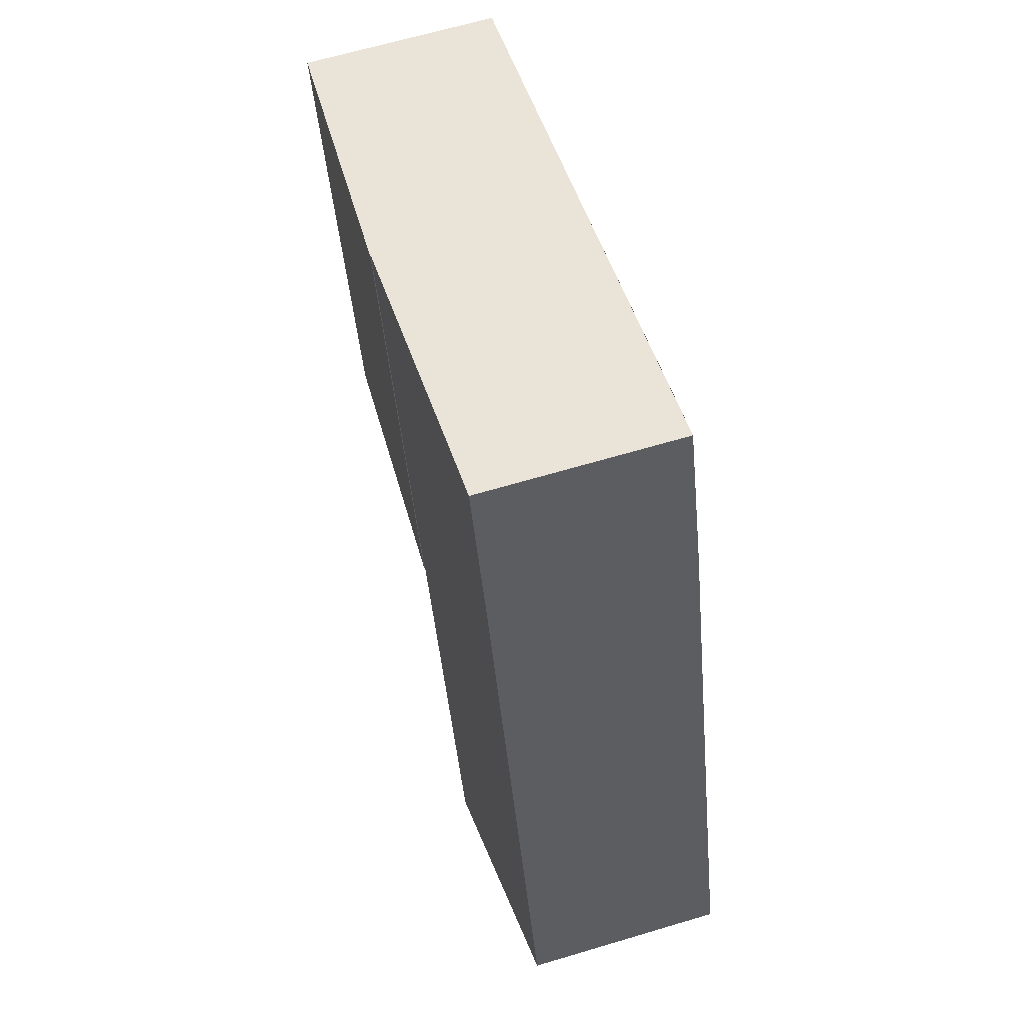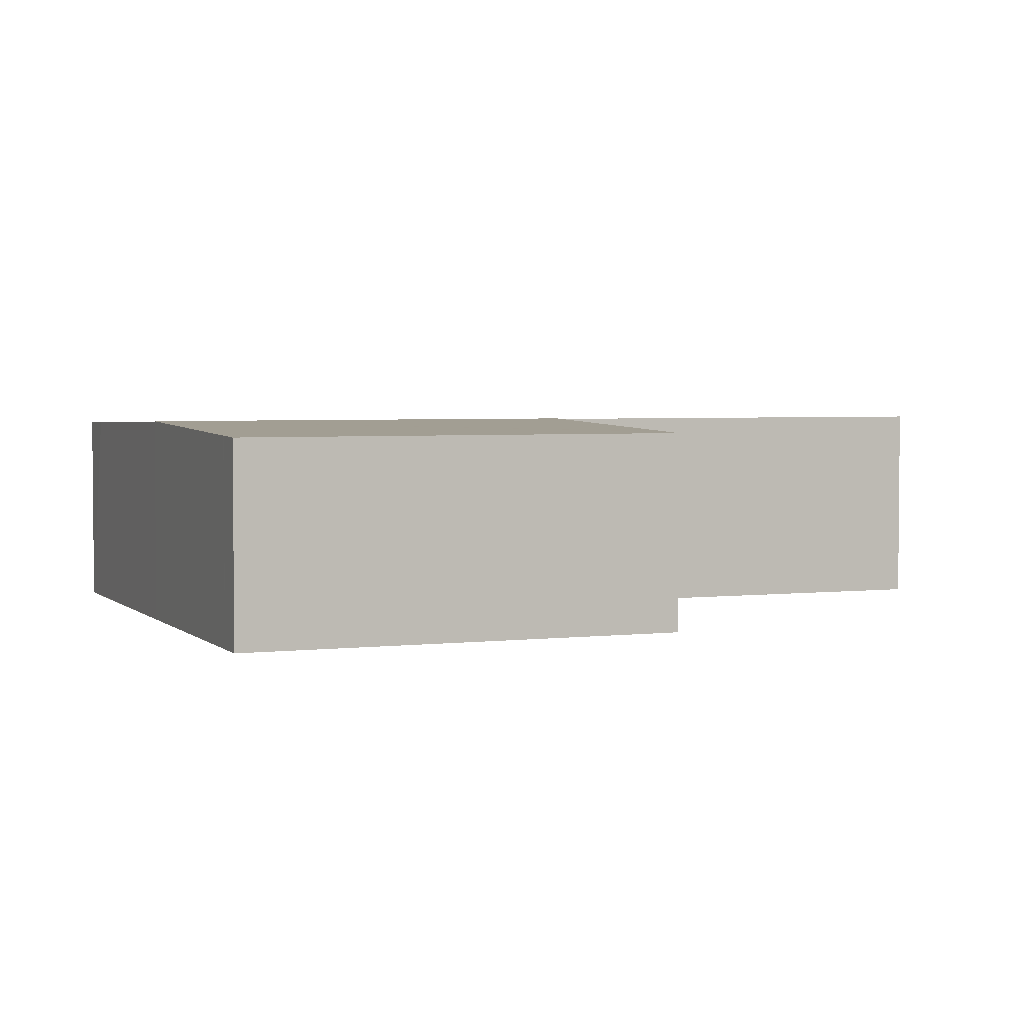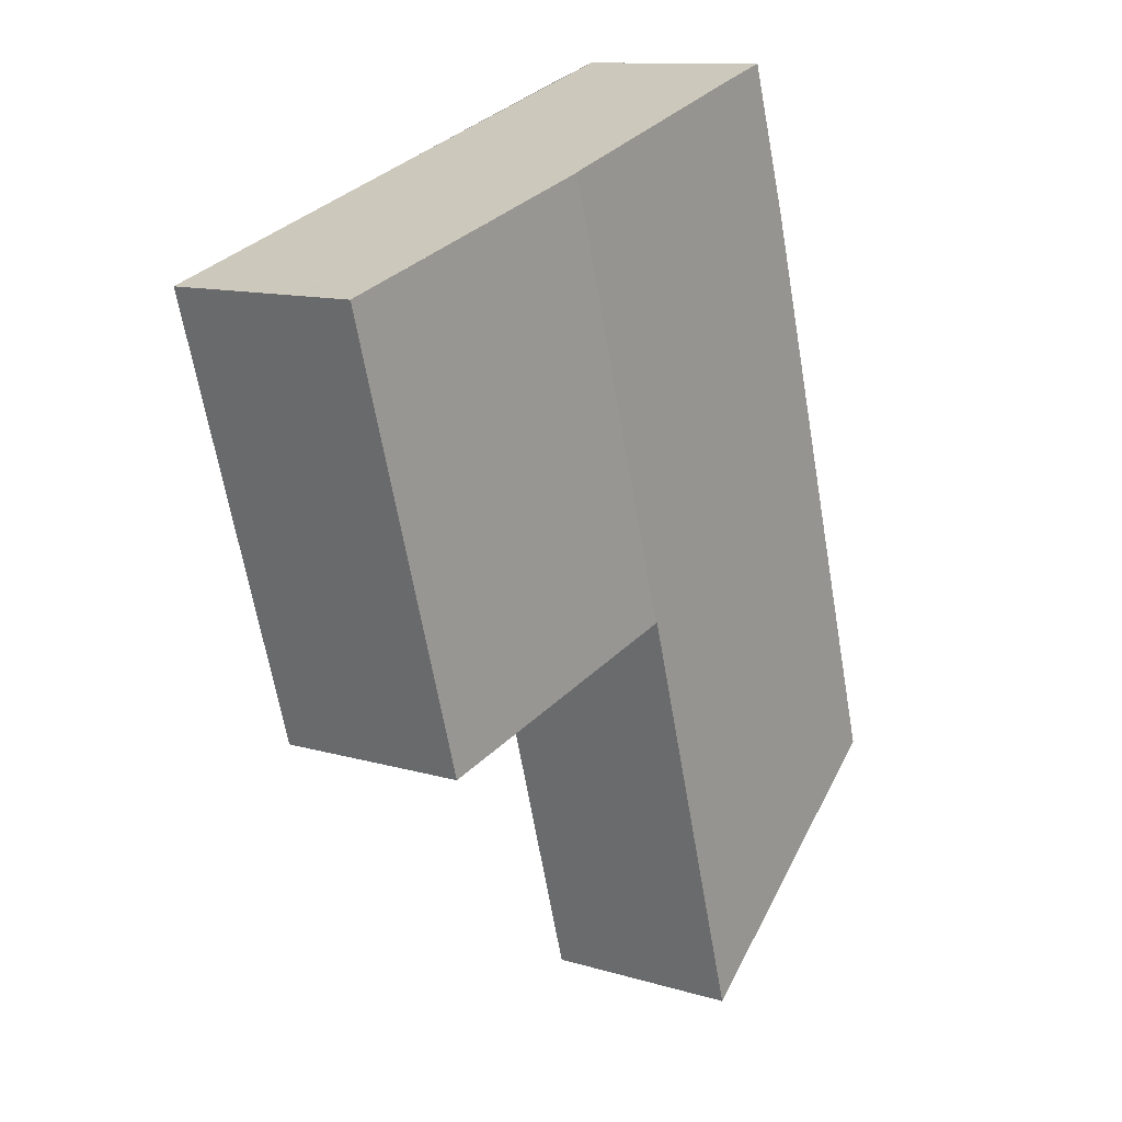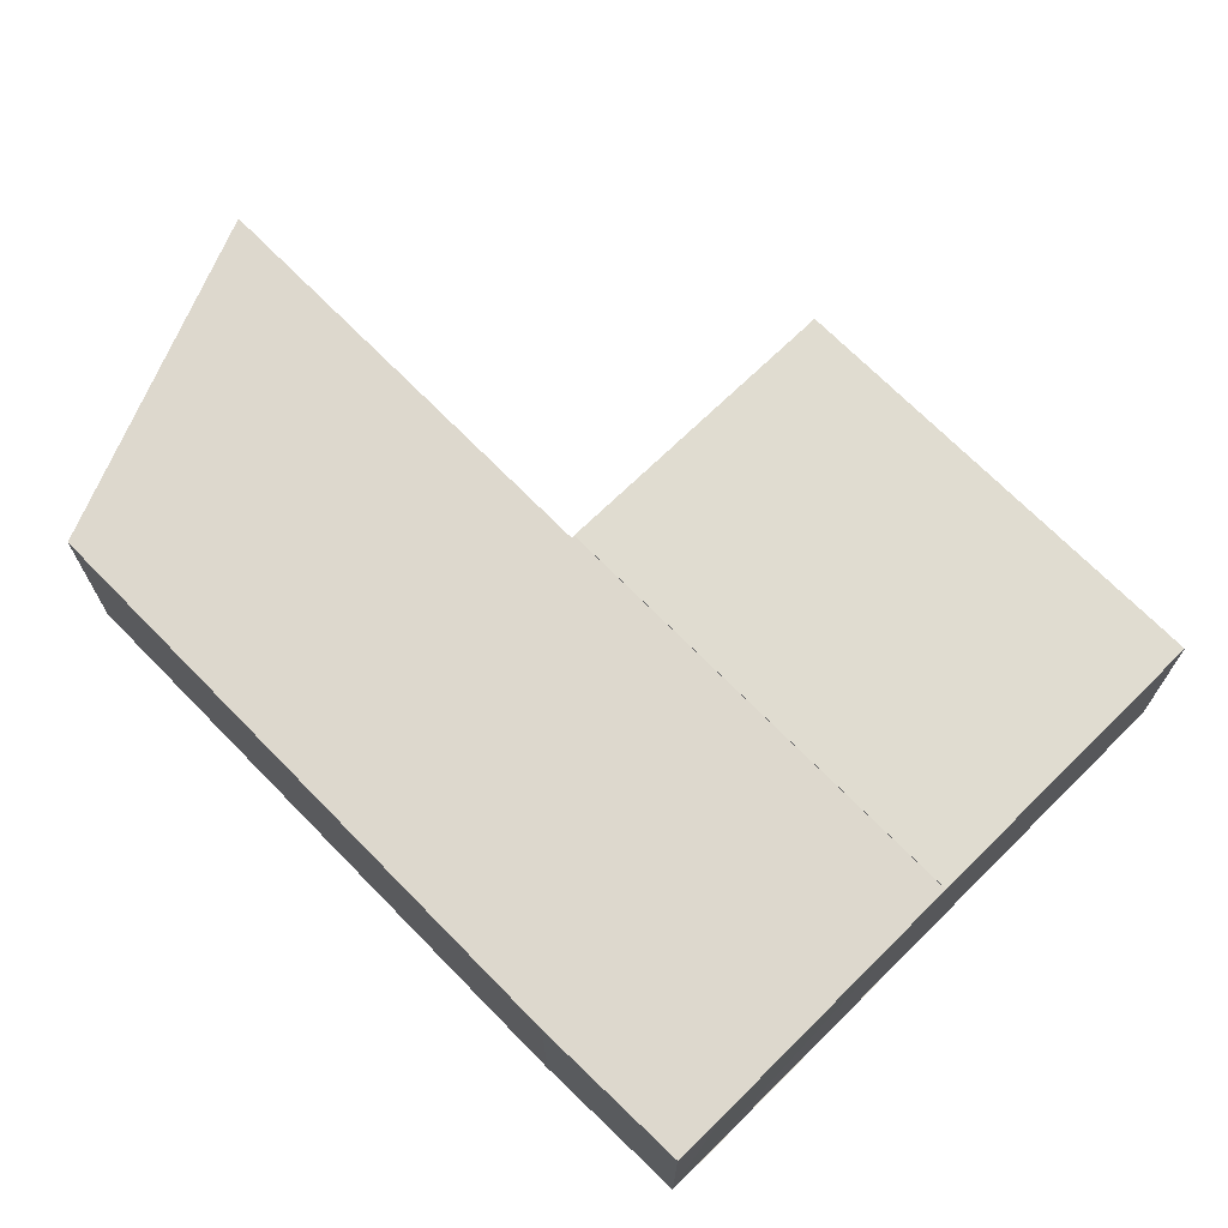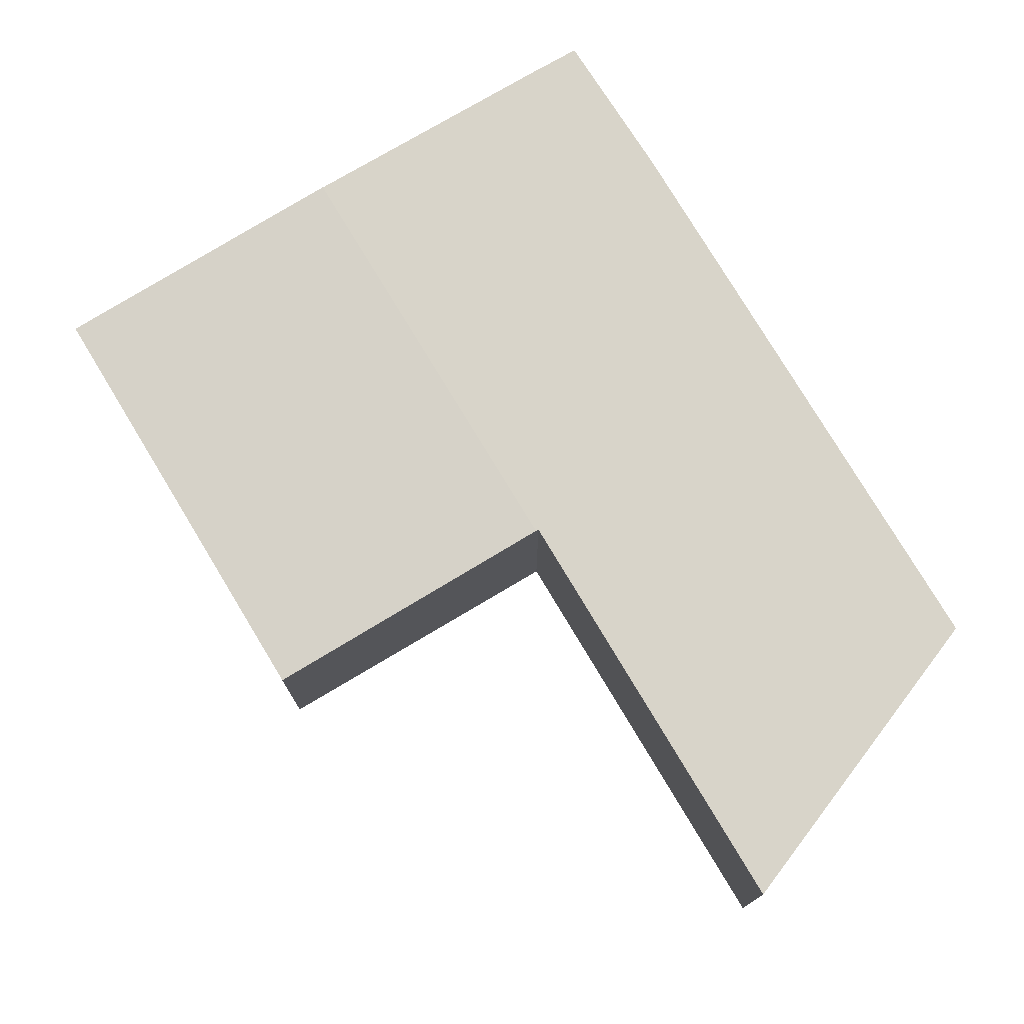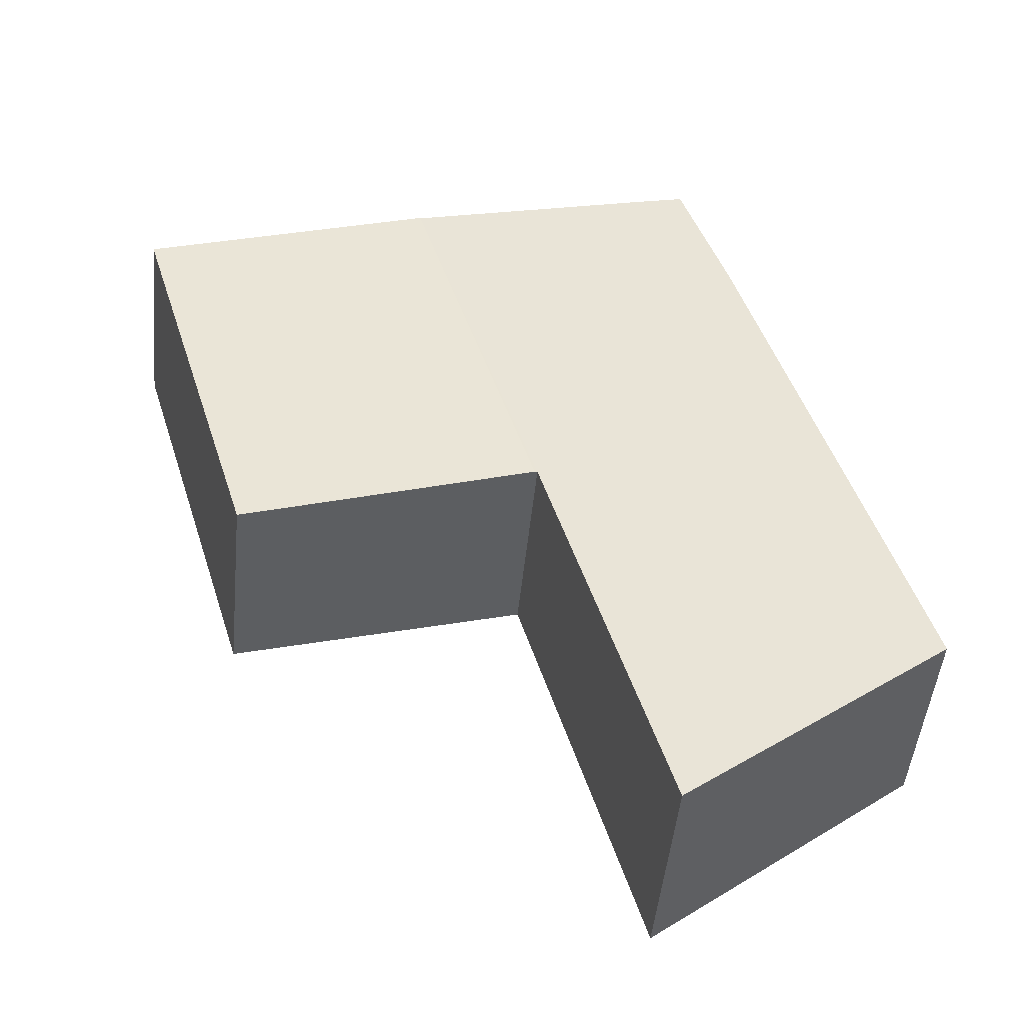
<metadata>
{"format":"obj","ext":"obj","renderer":"f3d","projection":"perspective","resolution":1024,"background":"white","views":[{"elev":64.4,"azim":-106.8,"up":"+Z"},{"elev":3.4,"azim":84.7,"up":"+Y"},{"elev":11.5,"azim":126.2,"up":"+Z"},{"elev":71.2,"azim":-28.0,"up":"+Y"},{"elev":76.1,"azim":165.7,"up":"+Y"},{"elev":-48.0,"azim":174.4,"up":"+Z"}]}
</metadata>
<code>
v  16.7 6.49 20.2
v  20.98 6.223 4.09
v  12.61 6.49 6.568
v  21.12 6.219 4.049
v  21.91 6.194 3.813
v  25.11 6.223 17.66
v  26.05 6.193 17.38
v  25.05 6.224 17.68
v  16.7 -1.237e-15 20.2
v  25.05 -1.083e-15 17.68
v  26.05 -1.064e-15 17.38
v  25.11 -1.082e-15 17.66
v  21.91 -2.335e-16 3.813
v  20.98 -2.504e-16 4.09
v  12.61 -4.022e-16 6.568
v  21.12 -2.479e-16 4.049
v  0 6.274 3.842e-16
v  8.815 6.469 -5.893
v  8.552 6.469 -6.781
v  12.52 6.468 6.595
v  0.834 6.274 2.838
v  5.412 6.272 18.43
v  16.7 6.47 20.2
v  12.61 6.47 6.568
v  6.947 6.274 23.12
v  8.574 6.307 22.65
v  5.412 -1.128e-15 18.43
v  0.834 -1.738e-16 2.838
v  0 0 0
v  6.947 -1.416e-15 23.12
v  8.574 -1.387e-15 22.65
v  12.52 -4.038e-16 6.595
v  8.815 3.608e-16 -5.893
v  8.552 4.152e-16 -6.781
g defaultobject
f 1 2 3
f 2 1 4
f 4 1 5
f 5 1 6
f 5 6 7
f 6 1 8
f 9 8 1
f 8 9 10
f 8 10 6
f 6 10 7
f 7 10 11
f 11 10 12
f 7 13 5
f 13 7 11
f 13 4 5
f 4 13 2
f 2 13 3
f 3 13 14
f 3 14 15
f 14 13 16
f 15 1 3
f 1 15 9
f 14 9 15
f 9 14 16
f 9 16 13
f 9 13 12
f 12 13 11
f 9 12 10
f 17 18 19
f 18 17 20
f 20 17 21
f 20 21 22
f 20 23 24
f 23 20 22
f 23 22 25
f 23 25 26
f 21 27 22
f 27 21 28
f 28 21 17
f 28 17 29
f 22 30 25
f 30 22 27
f 30 26 25
f 26 30 23
f 23 30 9
f 9 30 31
f 9 24 23
f 24 9 15
f 32 18 20
f 18 32 33
f 18 33 19
f 19 33 34
f 15 20 24
f 20 15 32
f 34 17 19
f 17 34 29
f 28 32 27
f 32 28 33
f 33 28 29
f 33 29 34
f 27 31 30
f 31 27 9
f 9 27 15
f 15 27 32

</code>
